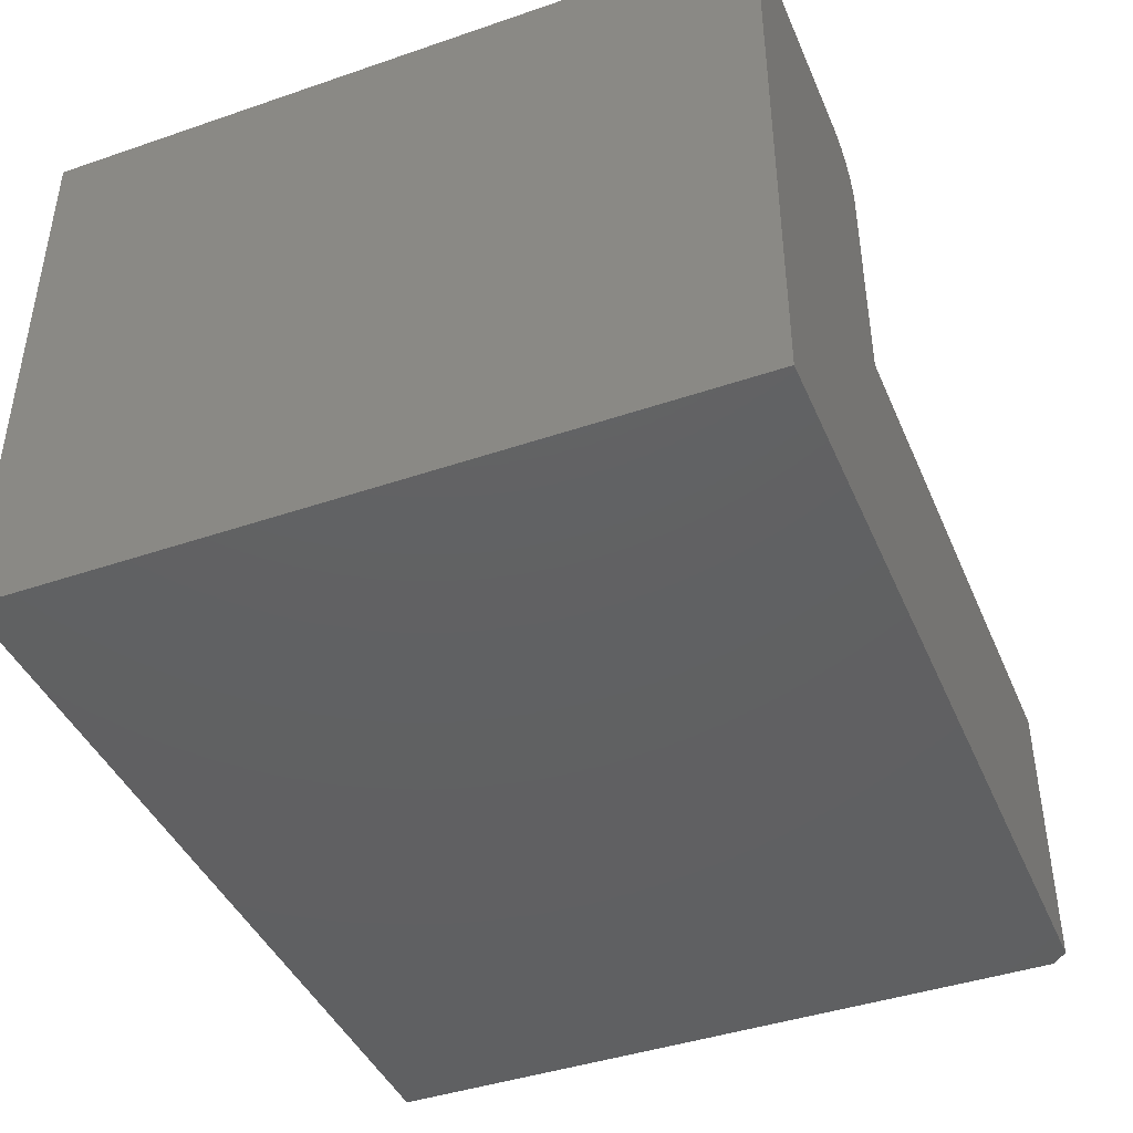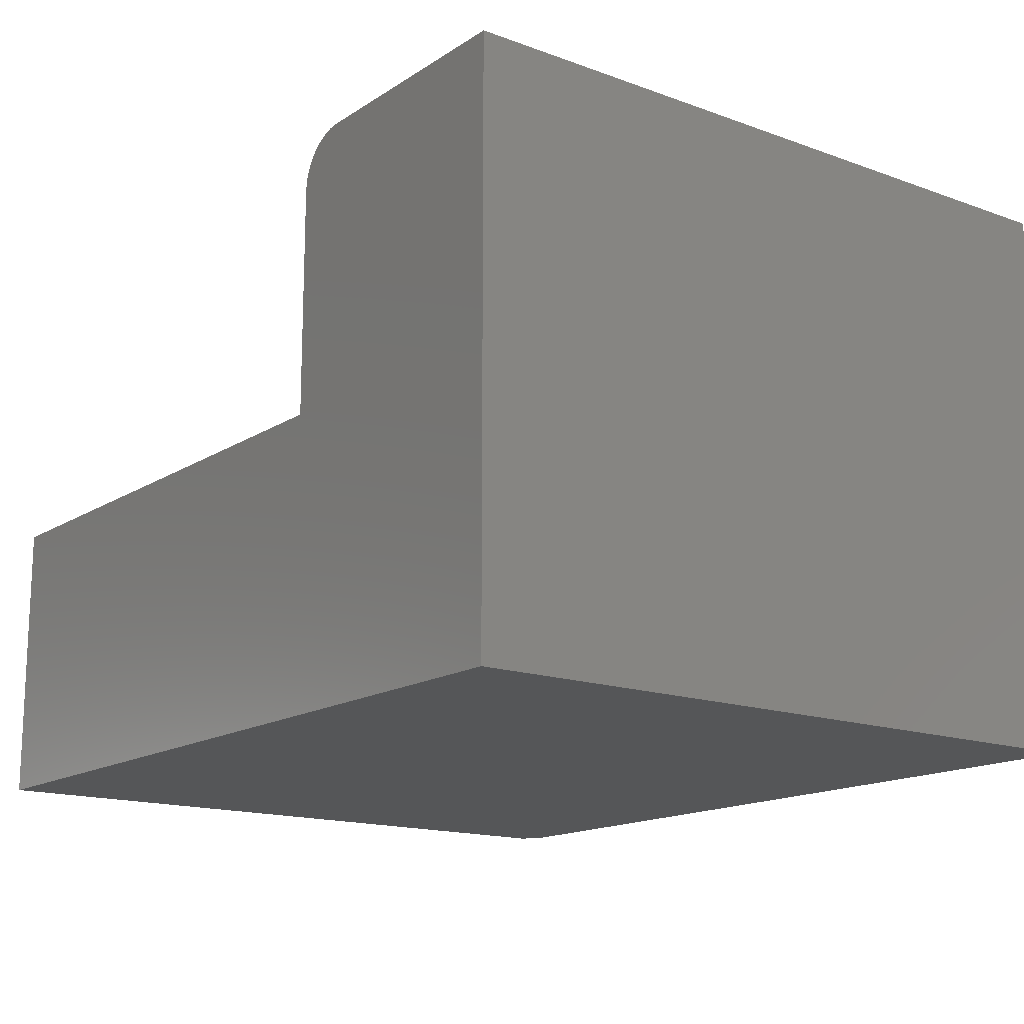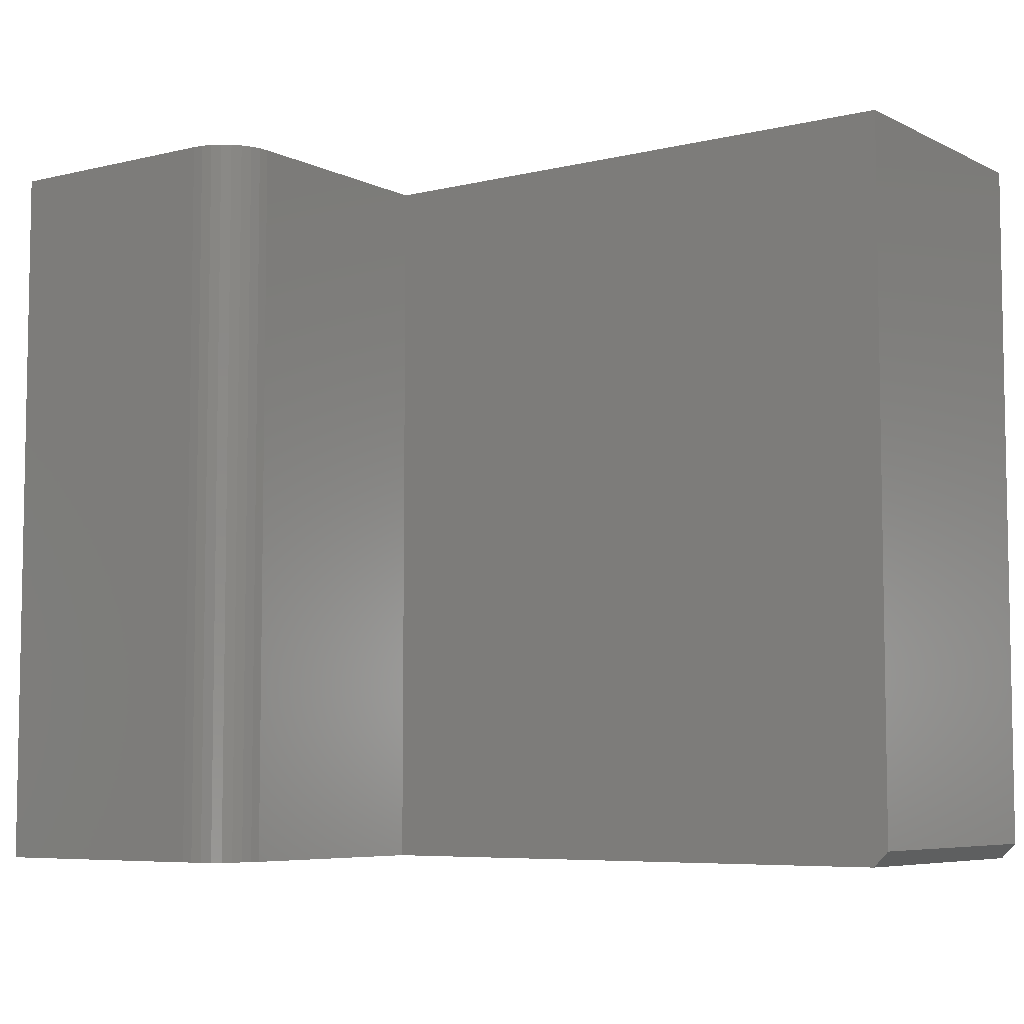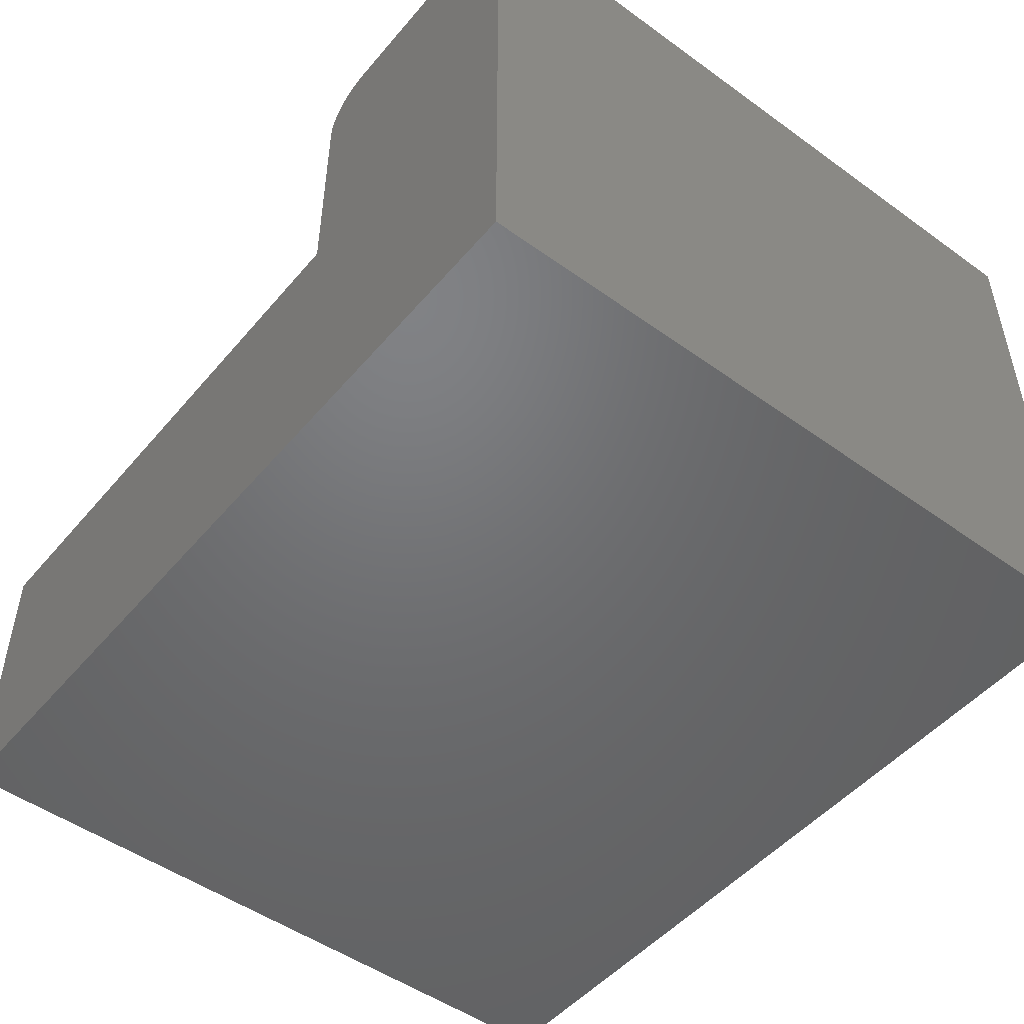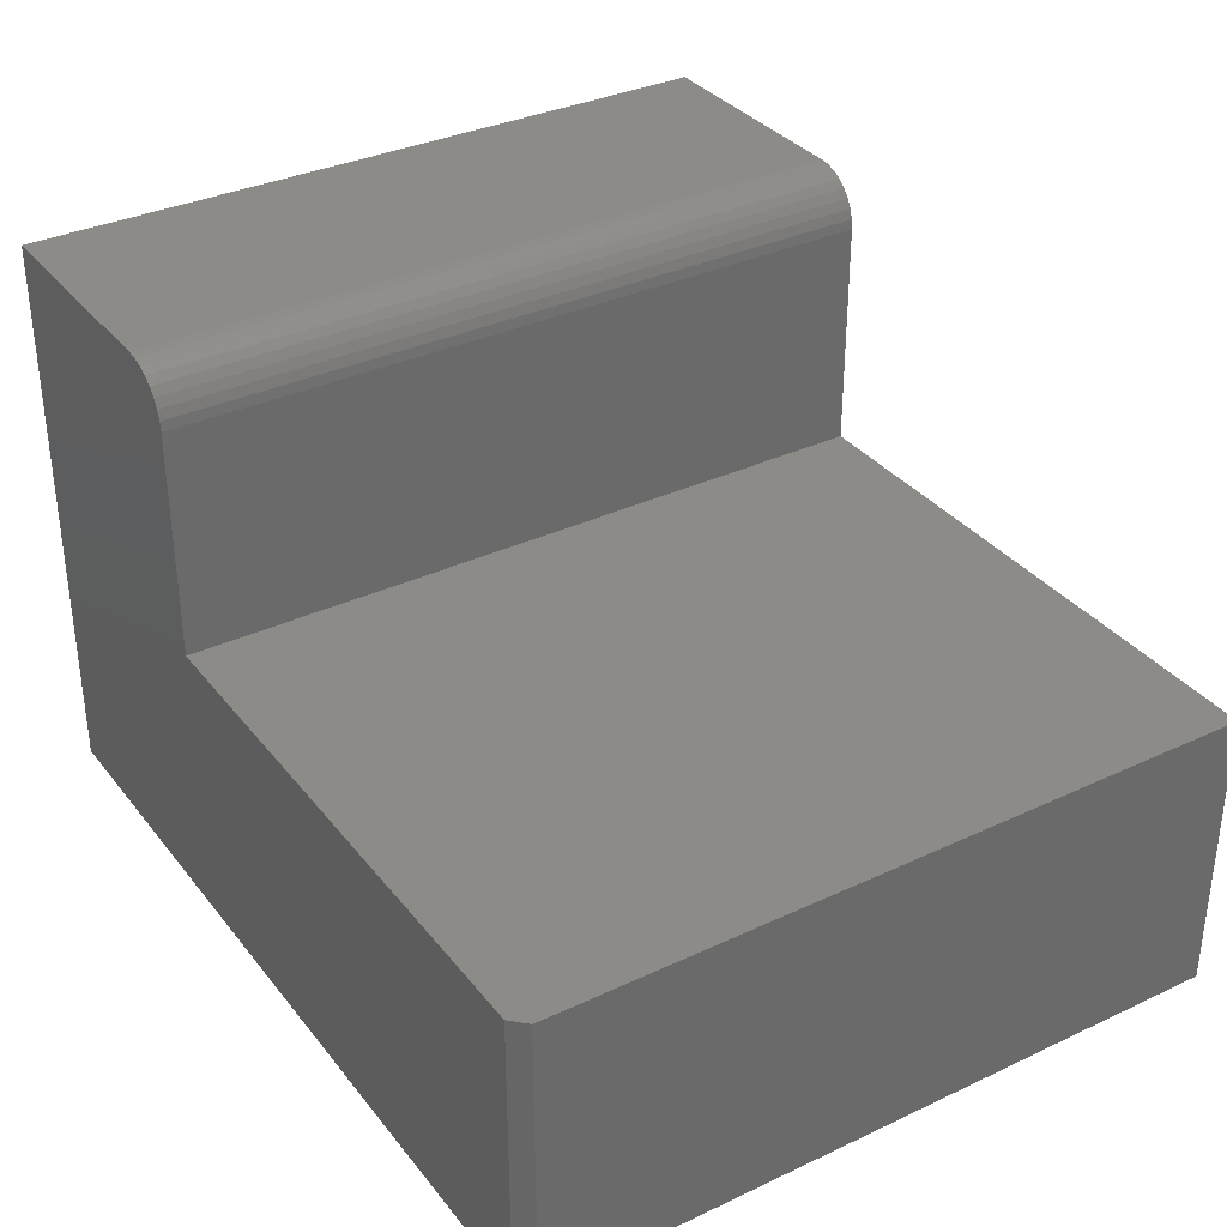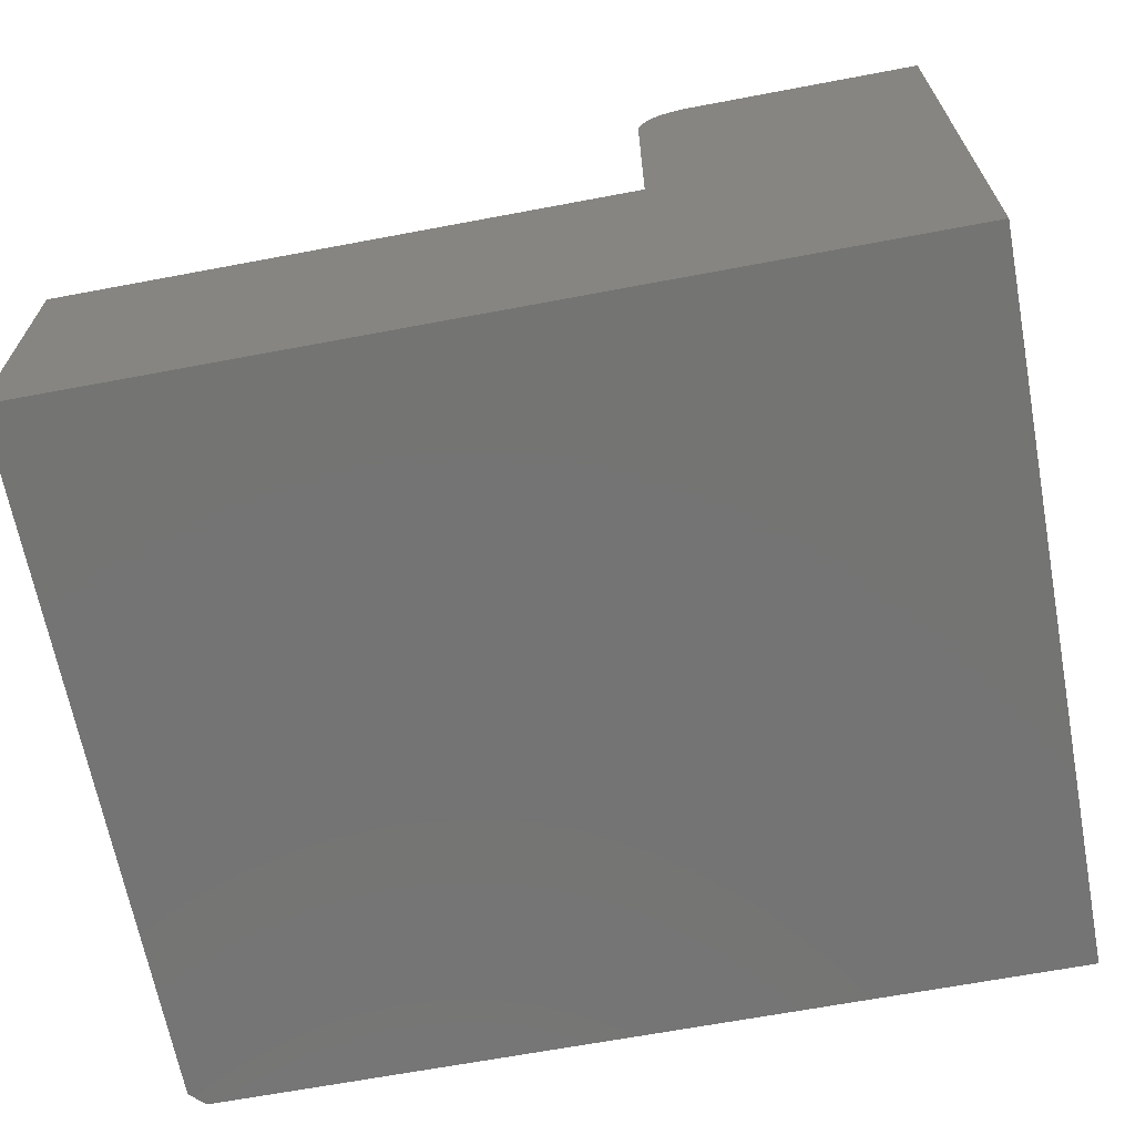
<metadata>
{"format":"stl","ext":"stl","renderer":"f3d","projection":"perspective","resolution":1024,"background":"white","views":[{"elev":-42.5,"azim":-67.8,"up":"+Z"},{"elev":-15.5,"azim":-127.3,"up":"+Z"},{"elev":-6.4,"azim":35.5,"up":"+Y"},{"elev":-49.5,"azim":-128.5,"up":"+Z"},{"elev":34.1,"azim":57.6,"up":"+Z"},{"elev":-66.3,"azim":-169.3,"up":"+Z"}]}
</metadata>
<code>
# stl→obj: 30 verts, 56 faces
v -0.1896 -0.75 0.5958
v -0.1686 -0.75 0.5916
v -0.1789 -0.75 0.5948
v -0.4375 -0.75 0.5958
v -0.4375 -0.75 0
v -0.1349 -0.75 0.5411
v -0.1359 -0.75 0.5518
v -0.139 -0.75 0.562
v -0.1441 -0.75 0.5715
v -0.1509 -0.75 0.5798
v -0.1592 -0.75 0.5866
v 0.4453 -0.75 -5.406e-17
v 0.4453 -0.75 0.3026
v -0.1349 -0.75 0.3026
v -0.1789 1.436e-17 0.5948
v -0.1686 1.493e-17 0.5916
v -0.1896 1.376e-17 0.5958
v -0.4375 2.025e-33 0.5958
v -0.1592 1.545e-17 0.5866
v -0.1509 1.591e-17 0.5798
v -0.1441 1.629e-17 0.5715
v -0.139 1.657e-17 0.562
v -0.1359 1.674e-17 0.5518
v -0.1349 1.68e-17 0.5411
v -0.4375 0 0
v -0.1349 1.68e-17 0.3026
v 0.4609 4.987e-17 0.3026
v 0.4609 4.987e-17 -5.501e-17
v 0.4609 -0.7344 0.3026
v 0.4609 -0.7344 -5.501e-17
f 1 2 3
f 4 5 6
f 4 6 7
f 4 7 8
f 4 8 9
f 4 9 10
f 4 10 11
f 4 11 2
f 4 2 1
f 12 13 5
f 5 13 14
f 5 14 6
f 15 16 17
f 18 17 16
f 18 16 19
f 18 19 20
f 18 20 21
f 18 21 22
f 18 22 23
f 18 23 24
f 18 24 25
f 24 26 25
f 25 26 27
f 25 27 28
f 17 18 1
f 1 18 4
f 26 24 14
f 14 24 6
f 17 1 15
f 15 1 3
f 15 3 16
f 16 3 2
f 16 2 19
f 19 2 11
f 19 11 20
f 20 11 10
f 20 10 21
f 21 10 9
f 21 9 22
f 22 9 8
f 22 8 23
f 23 8 7
f 23 7 24
f 24 7 6
f 27 26 29
f 29 26 14
f 29 14 13
f 28 27 30
f 30 27 29
f 5 25 12
f 12 25 28
f 12 28 30
f 12 30 13
f 13 30 29
f 18 25 4
f 4 25 5

</code>
